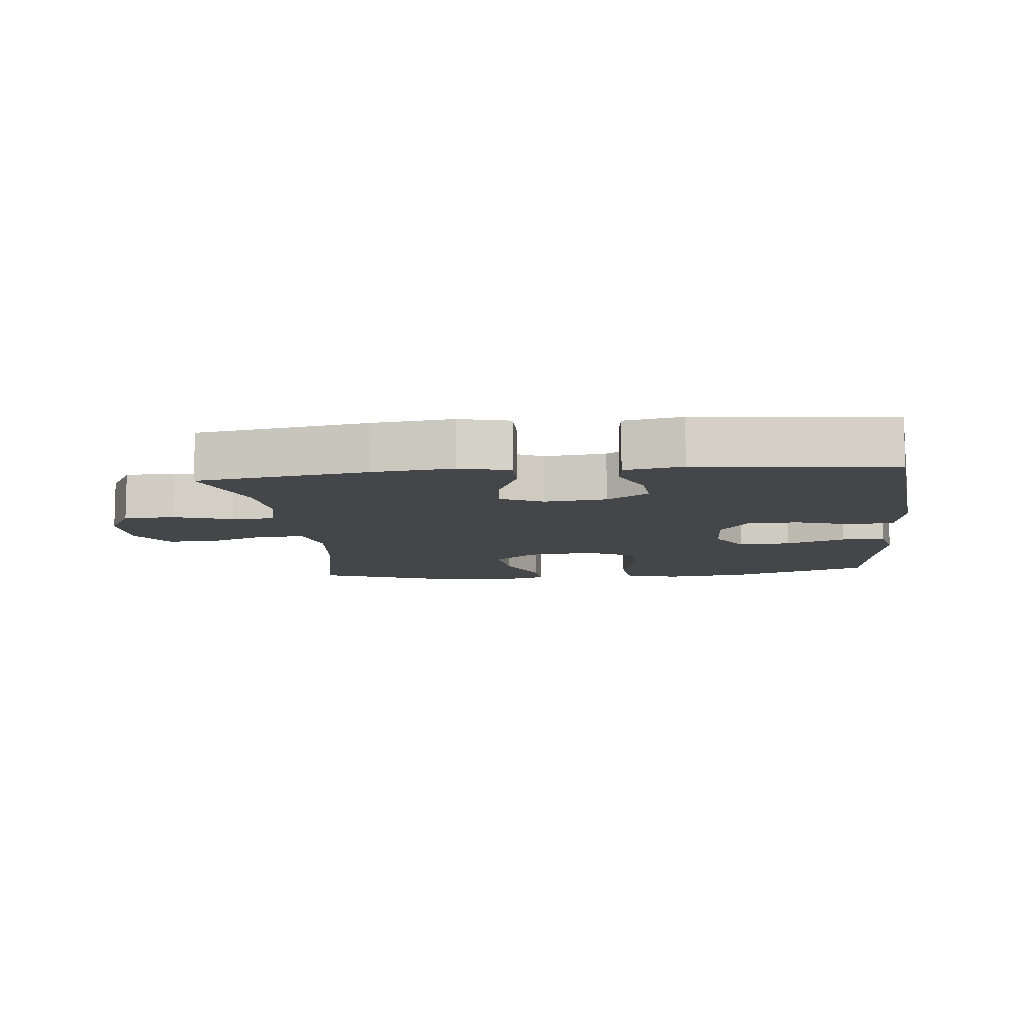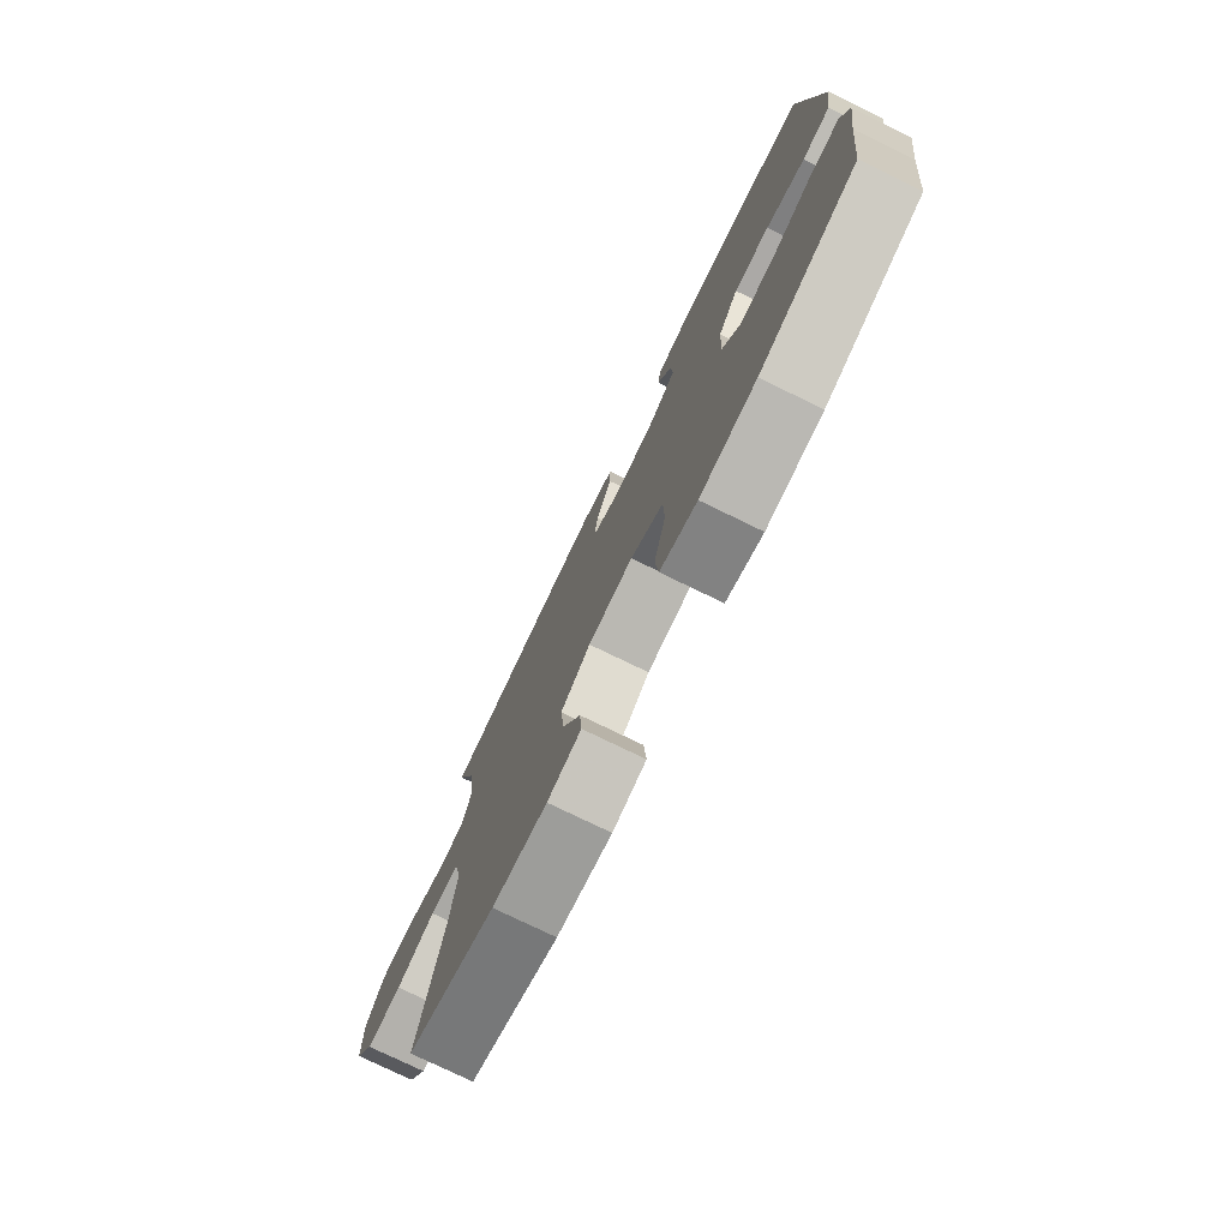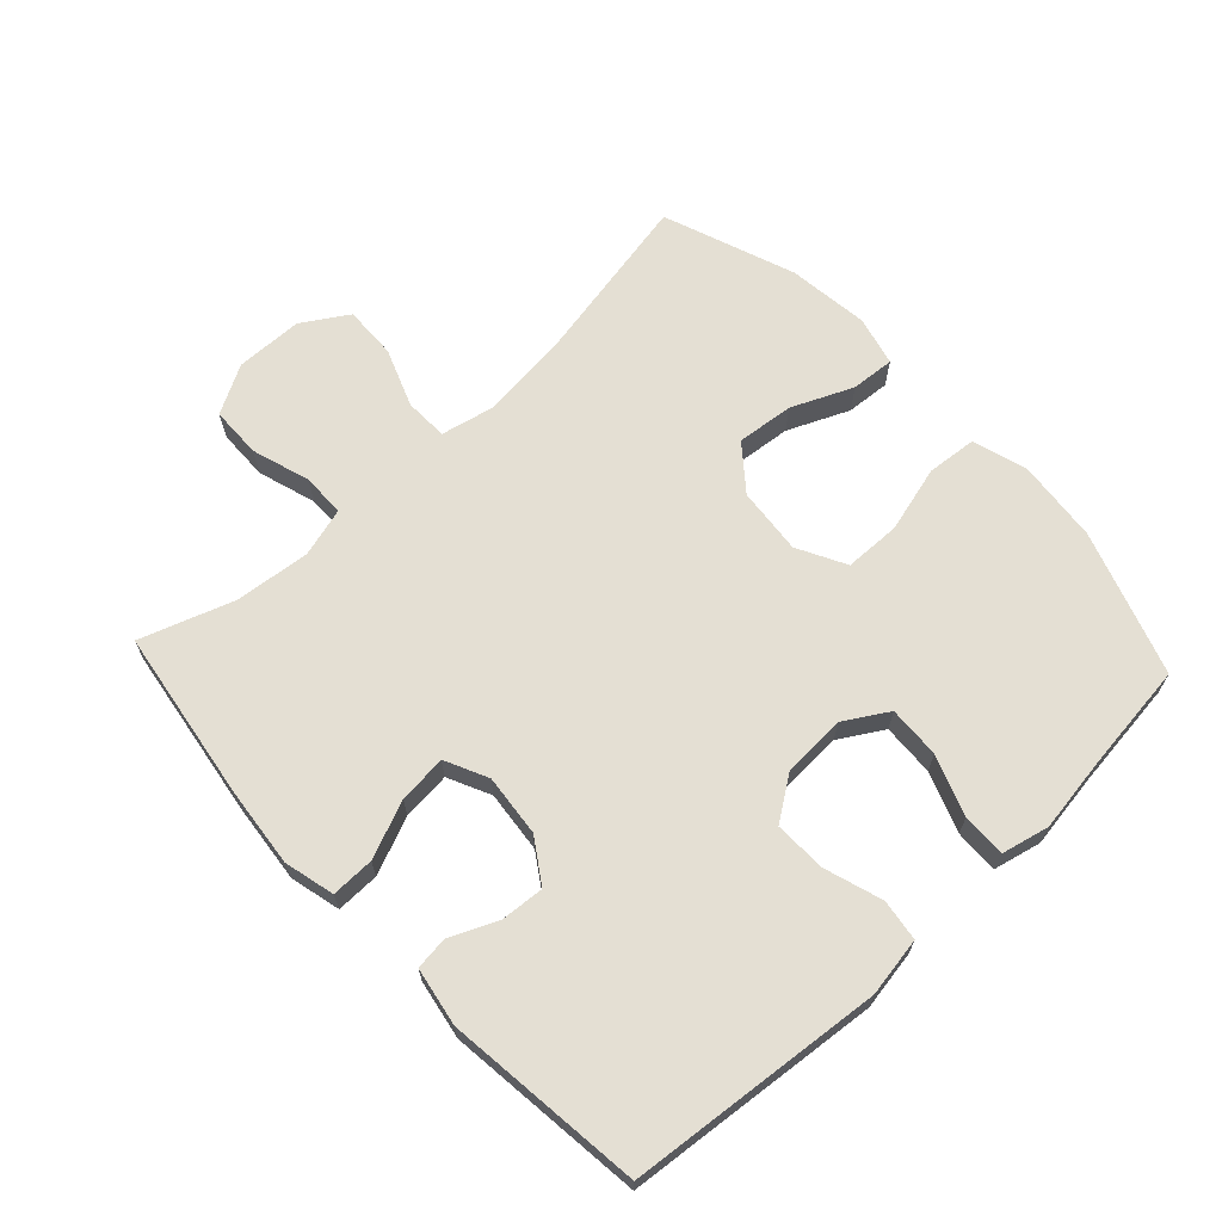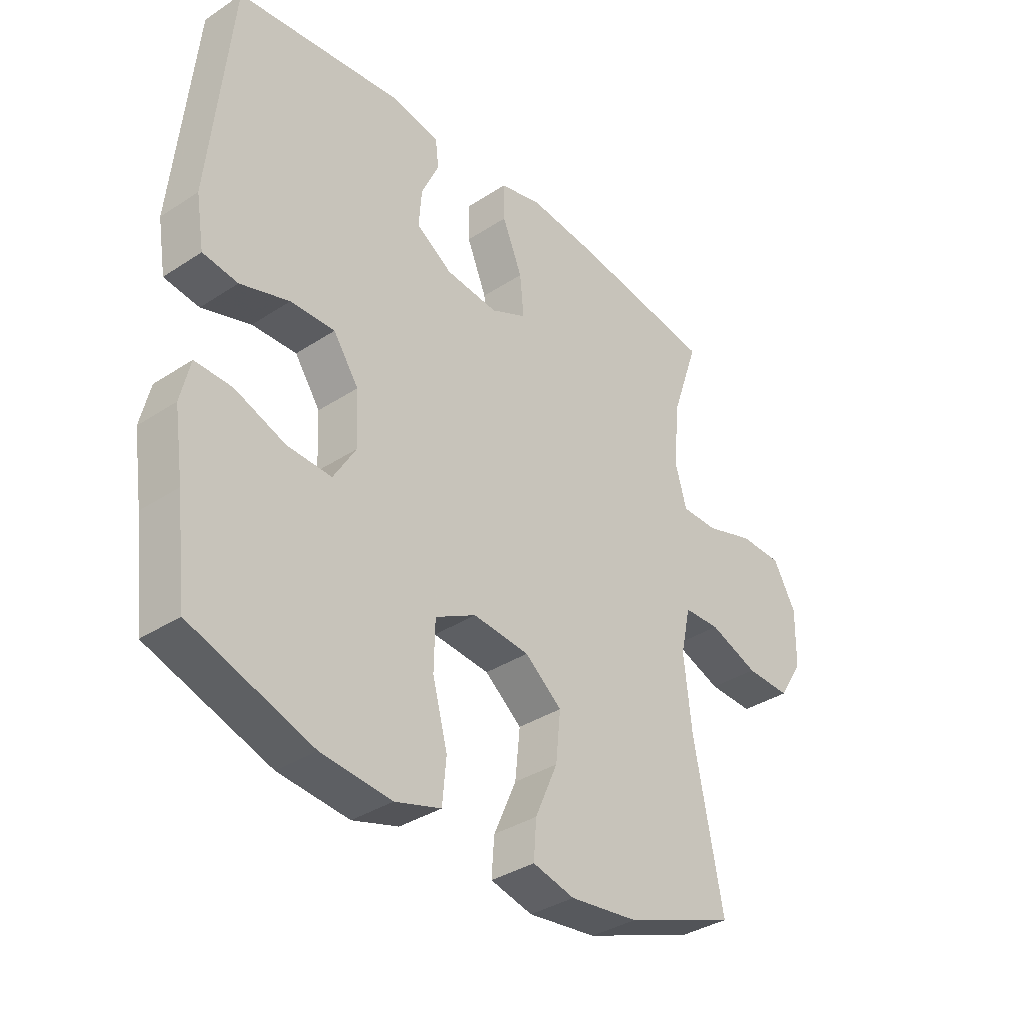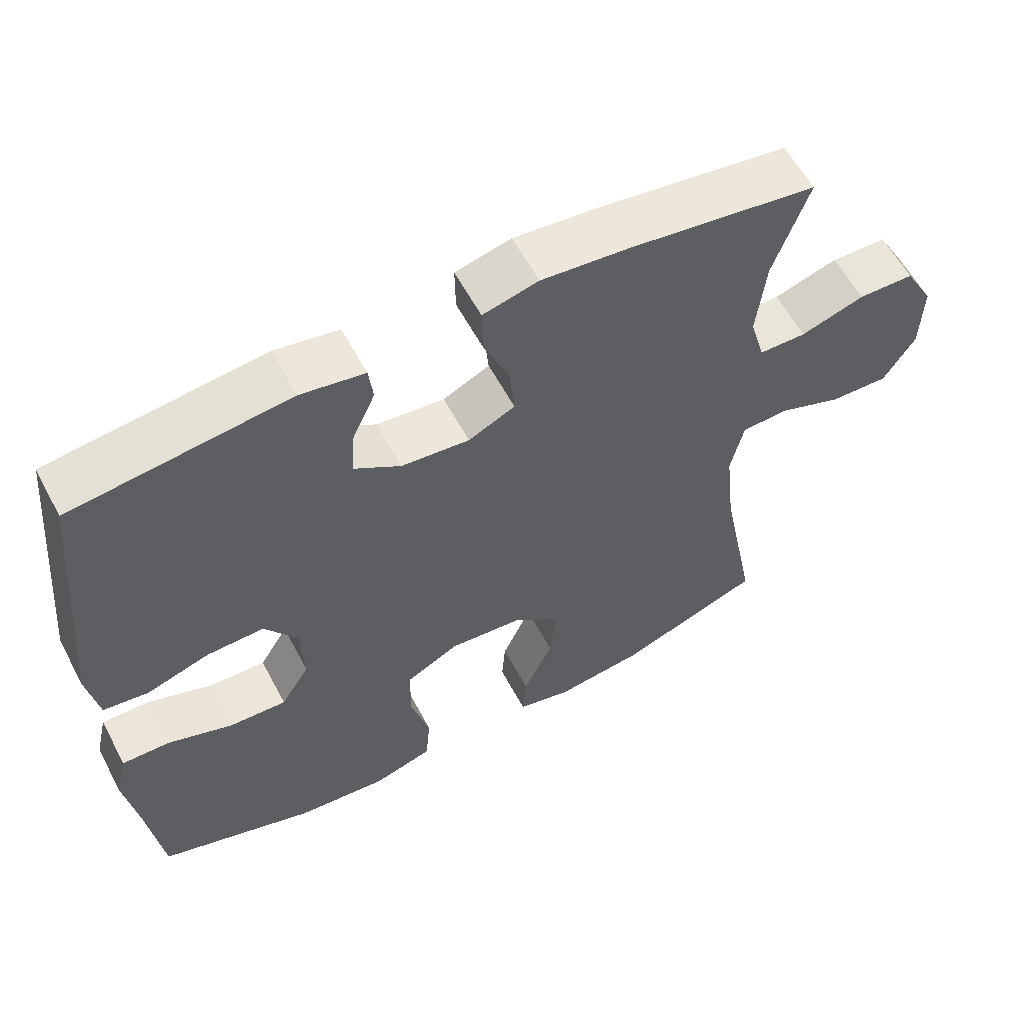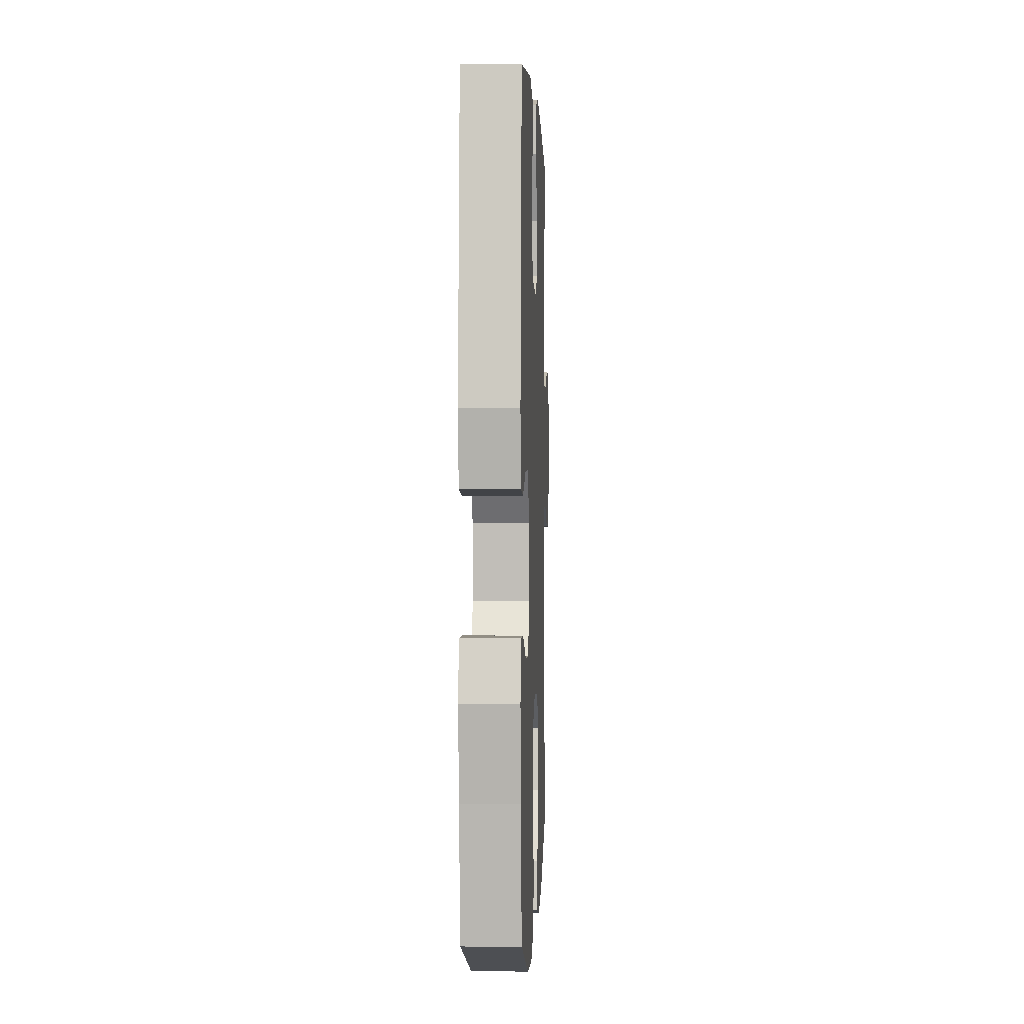
<metadata>
{"format":"obj","ext":"obj","renderer":"f3d","projection":"perspective","resolution":1024,"background":"white","views":[{"elev":-9.6,"azim":6.0,"up":"+Y"},{"elev":-77.0,"azim":64.1,"up":"+Z"},{"elev":66.6,"azim":47.0,"up":"+Y"},{"elev":-35.6,"azim":130.9,"up":"+Z"},{"elev":59.4,"azim":152.0,"up":"+Z"},{"elev":1.2,"azim":92.3,"up":"+Z"}]}
</metadata>
<code>
v 0.5 0.07 -0.5
v 0.281 0.07 -0.575
v 0.154 0.07 -0.588
v 0.071 0.07 -0.563
v 0.064 0.07 -0.486
v 0.091 0.07 -0.384
v 0.089 0.07 -0.298
v 0.015 0.07 -0.259
v -0.087 0.07 -0.269
v -0.154 0.07 -0.323
v -0.145 0.07 -0.41
v -0.104 0.07 -0.503
v -0.099 0.07 -0.57
v -0.175 0.07 -0.589
v -0.299 0.07 -0.574
v -0.5 0.07 -0.5
v -0.448 0.07 -0.232
v -0.434 0.07 -0.102
v -0.452 0.07 -0.019
v -0.518 0.07 -0.017
v -0.607 0.07 -0.051
v -0.688 0.07 -0.054
v -0.732 0.07 0.016
v -0.734 0.07 0.119
v -0.693 0.07 0.193
v -0.615 0.07 0.195
v -0.526 0.07 0.167
v -0.46 0.07 0.168
v -0.439 0.07 0.243
v -0.451 0.07 0.358
v -0.5 0.07 0.5
v -0.238 0.07 0.54
v -0.116 0.07 0.553
v -0.039 0.07 0.534
v -0.04 0.07 0.468
v -0.076 0.07 0.381
v -0.083 0.07 0.307
v -0.018 0.07 0.276
v 0.077 0.07 0.286
v 0.142 0.07 0.329
v 0.137 0.07 0.396
v 0.105 0.07 0.467
v 0.111 0.07 0.518
v 0.2 0.07 0.534
v 0.5 0.07 0.5
v 0.538 0.07 0.111
v 0.523 0.07 0.021
v 0.46 0.07 0.012
v 0.372 0.07 0.04
v 0.292 0.07 0.042
v 0.246 0.07 -0.025
v 0.242 0.07 -0.121
v 0.282 0.07 -0.187
v 0.362 0.07 -0.183
v 0.453 0.07 -0.149
v 0.52 0.07 -0.147
v 0.537 0.07 -0.22
v 0.52 0.07 -0.334
v 0.5 0 -0.5
v 0.281 0 -0.575
v 0.154 0 -0.588
v 0.071 0 -0.563
v 0.064 0 -0.486
v 0.091 0 -0.384
v 0.089 0 -0.298
v 0.015 0 -0.259
v -0.087 0 -0.269
v -0.154 0 -0.323
v -0.145 0 -0.41
v -0.104 0 -0.503
v -0.099 0 -0.57
v -0.175 0 -0.589
v -0.299 0 -0.574
v -0.5 0 -0.5
v -0.448 0 -0.232
v -0.434 0 -0.102
v -0.452 0 -0.019
v -0.518 0 -0.017
v -0.607 0 -0.051
v -0.688 0 -0.054
v -0.732 0 0.016
v -0.734 0 0.119
v -0.693 0 0.193
v -0.615 0 0.195
v -0.526 0 0.167
v -0.46 0 0.168
v -0.439 0 0.243
v -0.451 0 0.358
v -0.5 0 0.5
v -0.238 0 0.54
v -0.116 0 0.553
v -0.039 0 0.534
v -0.04 0 0.468
v -0.076 0 0.381
v -0.083 0 0.307
v -0.018 0 0.276
v 0.077 0 0.286
v 0.142 0 0.329
v 0.137 0 0.396
v 0.105 0 0.467
v 0.111 0 0.518
v 0.2 0 0.534
v 0.5 0 0.5
v 0.538 0 0.111
v 0.523 0 0.021
v 0.46 0 0.012
v 0.372 0 0.04
v 0.292 0 0.042
v 0.246 0 -0.025
v 0.242 0 -0.121
v 0.282 0 -0.187
v 0.362 0 -0.183
v 0.453 0 -0.149
v 0.52 0 -0.147
v 0.537 0 -0.22
v 0.52 0 -0.334
f 55 56 57 58
f 54 55 58 1
f 53 54 1 2
f 52 53 2 3
f 51 52 3 4
f 46 47 48 49
f 46 49 50
f 45 46 50
f 44 45 50 51
f 41 42 43 44
f 40 41 44 51
f 33 34 35 36
f 33 36 37
f 30 31 32 33
f 29 30 33 37
f 28 29 37 38
f 24 25 26 27
f 24 27 28
f 23 24 28
f 20 21 22 23
f 19 20 23 28
f 18 19 28 38
f 14 15 16 17
f 11 12 13 14
f 10 11 14 17
f 9 10 17 18
f 51 4 5 6
f 39 40 51 6
f 8 9 18 38
f 7 8 38 39
f 6 7 39
f 116 115 114 113
f 59 116 113 112
f 60 59 112 111
f 61 60 111 110
f 62 61 110 109
f 107 106 105 104
f 108 107 104
f 108 104 103
f 109 108 103 102
f 102 101 100 99
f 109 102 99 98
f 94 93 92 91
f 95 94 91
f 91 90 89 88
f 95 91 88 87
f 96 95 87 86
f 85 84 83 82
f 86 85 82
f 86 82 81
f 81 80 79 78
f 86 81 78 77
f 96 86 77 76
f 75 74 73 72
f 72 71 70 69
f 75 72 69 68
f 76 75 68 67
f 64 63 62 109
f 64 109 98 97
f 96 76 67 66
f 97 96 66 65
f 97 65 64
f 1 59 60 2
f 2 60 61 3
f 3 61 62 4
f 4 62 63 5
f 5 63 64 6
f 6 64 65 7
f 7 65 66 8
f 8 66 67 9
f 9 67 68 10
f 10 68 69 11
f 11 69 70 12
f 12 70 71 13
f 13 71 72 14
f 14 72 73 15
f 15 73 74 16
f 16 74 75 17
f 17 75 76 18
f 18 76 77 19
f 19 77 78 20
f 20 78 79 21
f 21 79 80 22
f 22 80 81 23
f 23 81 82 24
f 24 82 83 25
f 25 83 84 26
f 26 84 85 27
f 27 85 86 28
f 28 86 87 29
f 29 87 88 30
f 30 88 89 31
f 31 89 90 32
f 32 90 91 33
f 33 91 92 34
f 34 92 93 35
f 35 93 94 36
f 36 94 95 37
f 37 95 96 38
f 38 96 97 39
f 39 97 98 40
f 40 98 99 41
f 41 99 100 42
f 42 100 101 43
f 43 101 102 44
f 44 102 103 45
f 45 103 104 46
f 46 104 105 47
f 47 105 106 48
f 48 106 107 49
f 49 107 108 50
f 50 108 109 51
f 51 109 110 52
f 52 110 111 53
f 53 111 112 54
f 54 112 113 55
f 55 113 114 56
f 56 114 115 57
f 57 115 116 58
f 58 116 59 1

</code>
